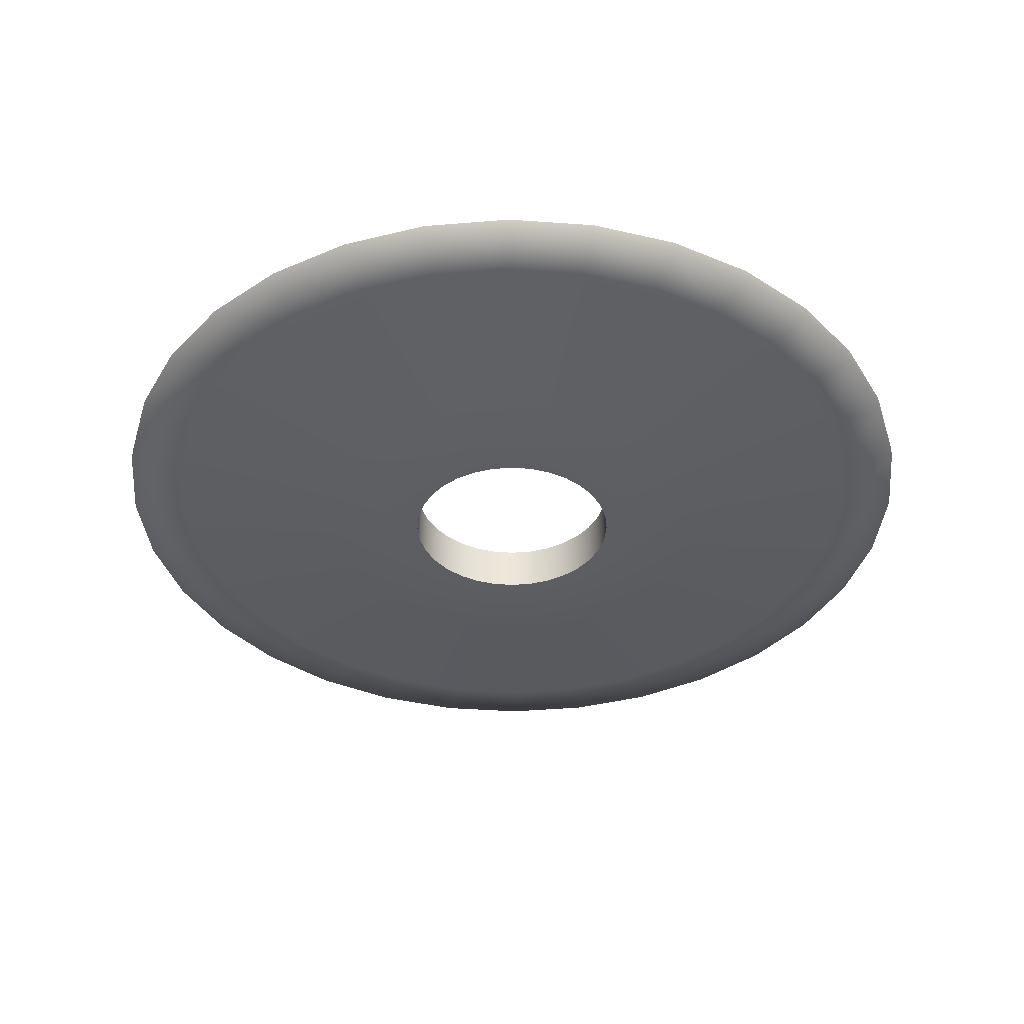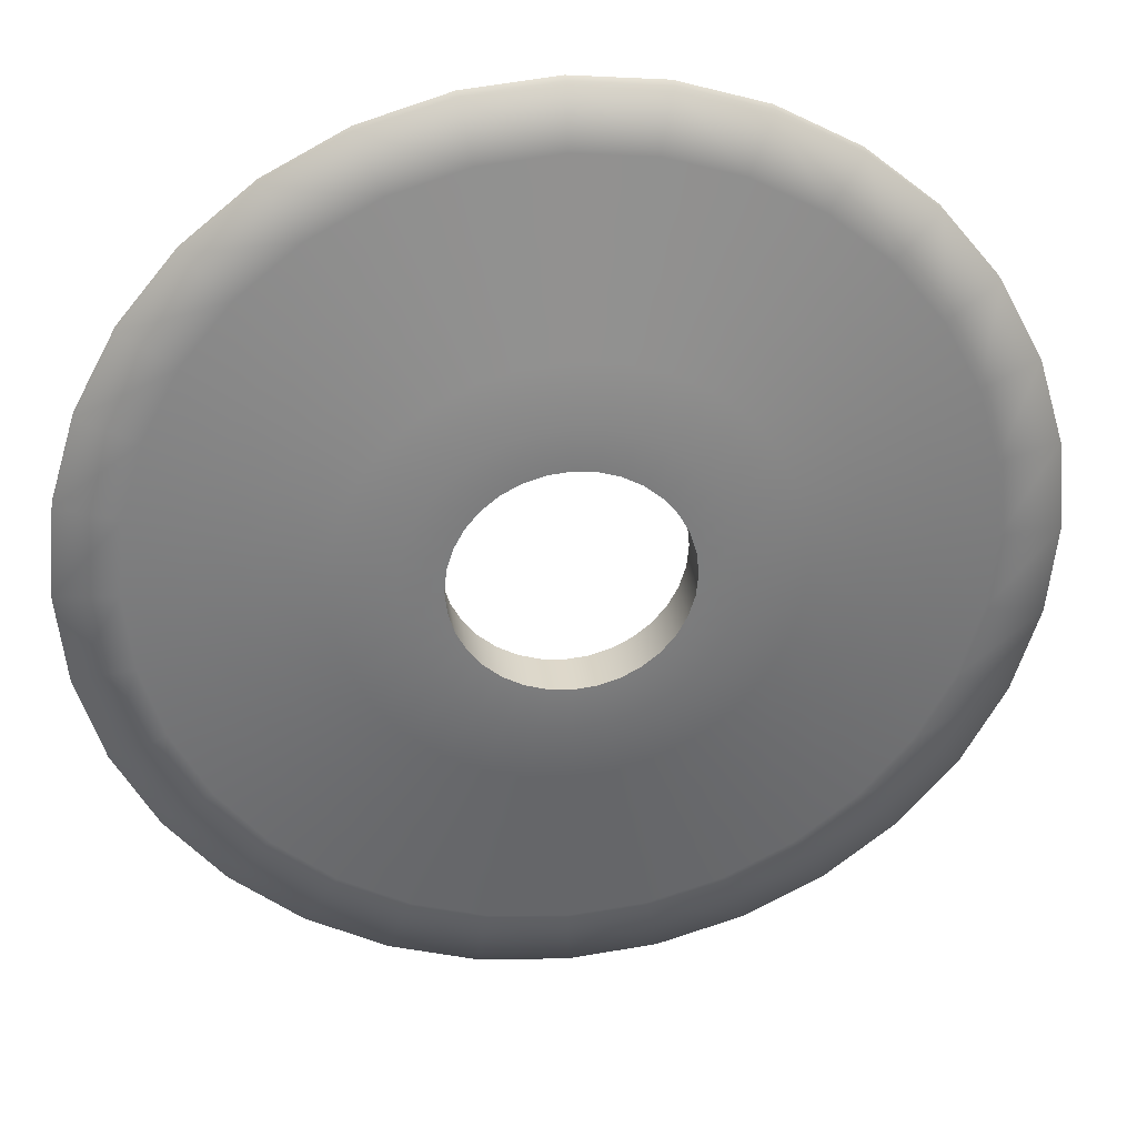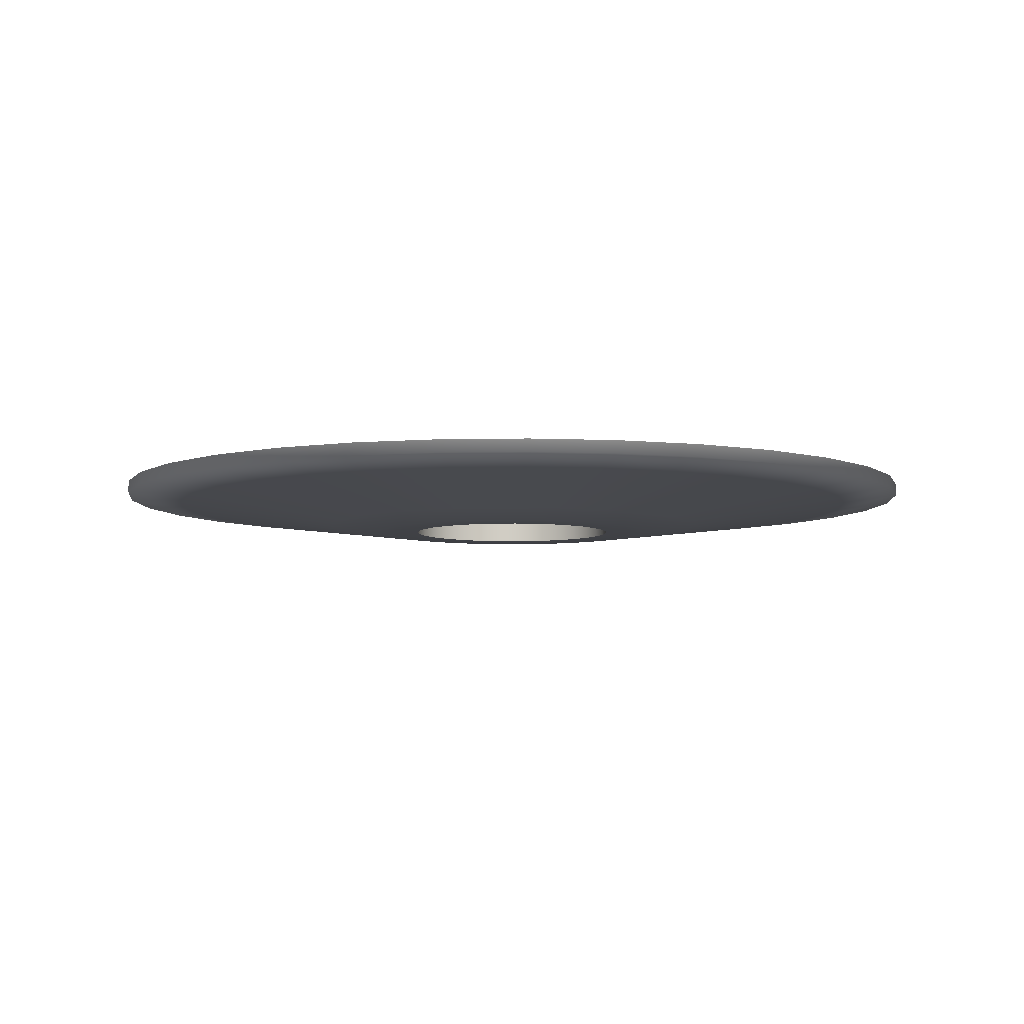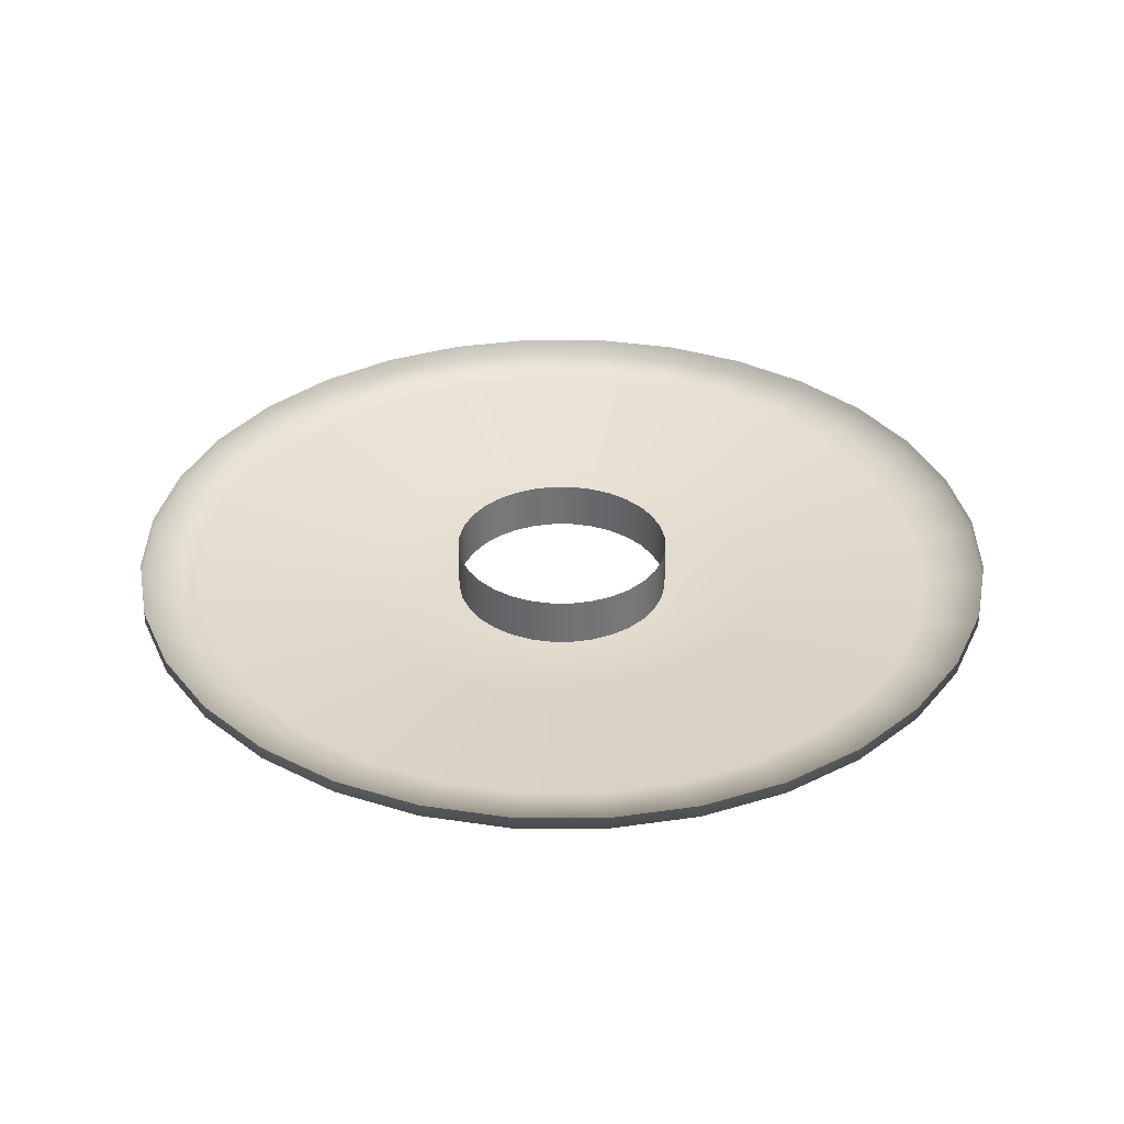
<metadata>
{"format":"obj","ext":"obj","renderer":"f3d","projection":"perspective","resolution":1024,"background":"white","views":[{"elev":-38.7,"azim":0.4,"up":"+Z"},{"elev":31.5,"azim":172.4,"up":"+Y"},{"elev":-6.0,"azim":54.2,"up":"+Z"},{"elev":34.7,"azim":-5.4,"up":"+Z"}]}
</metadata>
<code>
v -1.365 0 -0.607
v -1.339 -0.2663 -0.607
v -1.261 -0.5224 -0.607
v -1.135 -0.7584 -0.607
v -0.9652 -0.9652 -0.607
v -0.7584 -1.135 -0.607
v -0.5224 -1.261 -0.607
v -0.2663 -1.339 -0.607
v 0 -1.365 -0.607
v 0.2663 -1.339 -0.607
v 0.5224 -1.261 -0.607
v 0.7584 -1.135 -0.607
v 0.9652 -0.9652 -0.607
v 1.135 -0.7584 -0.607
v 1.261 -0.5224 -0.607
v 1.339 -0.2663 -0.607
v 1.365 0 -0.607
v 1.339 0.2663 -0.607
v 1.261 0.5224 -0.607
v 1.135 0.7584 -0.607
v 0.9652 0.9652 -0.607
v 0.7584 1.135 -0.607
v 0.5224 1.261 -0.607
v 0.2663 1.339 -0.607
v 0 1.365 -0.607
v -0.2663 1.339 -0.607
v -0.5224 1.261 -0.607
v -0.7584 1.135 -0.607
v -0.9652 0.9652 -0.607
v -1.135 0.7584 -0.607
v -1.261 0.5224 -0.607
v -1.339 0.2663 -0.607
v 0 -5.49 -0.157
v -1.071 -5.385 -0.157
v -2.101 -5.072 -0.157
v -3.05 -4.565 -0.157
v -3.882 -3.882 -0.157
v -4.565 -3.05 -0.157
v -5.072 -2.101 -0.157
v -5.385 -1.071 -0.157
v -5.49 0 -0.157
v -5.385 1.071 -0.157
v -5.072 2.101 -0.157
v -4.565 3.05 -0.157
v -3.882 3.882 -0.157
v -3.05 4.565 -0.157
v -2.101 5.072 -0.157
v -1.071 5.385 -0.157
v 0 5.49 -0.157
v 1.071 5.385 -0.157
v 2.101 5.072 -0.157
v 3.05 4.565 -0.157
v 3.882 3.882 -0.157
v 4.565 3.05 -0.157
v 5.072 2.101 -0.157
v 5.385 1.071 -0.157
v 5.49 0 -0.157
v 5.385 -1.071 -0.157
v 5.072 -2.101 -0.157
v 4.565 -3.05 -0.157
v 3.882 -3.882 -0.157
v 3.05 -4.565 -0.157
v 2.101 -5.072 -0.157
v 1.071 -5.385 -0.157
v 0 -1.877 -0.607
v -0.3662 -1.841 -0.607
v -0.7183 -1.734 -0.607
v -1.043 -1.561 -0.607
v -1.327 -1.327 -0.607
v -1.561 -1.043 -0.607
v -1.734 -0.7183 -0.607
v -1.841 -0.3662 -0.607
v -1.877 0 -0.607
v -1.841 0.3662 -0.607
v -1.734 0.7183 -0.607
v -1.561 1.043 -0.607
v -1.327 1.327 -0.607
v -1.043 1.561 -0.607
v -0.7183 1.734 -0.607
v -0.3662 1.841 -0.607
v 0 1.877 -0.607
v 0.3662 1.841 -0.607
v 0.7183 1.734 -0.607
v 1.043 1.561 -0.607
v 1.327 1.327 -0.607
v 1.561 1.043 -0.607
v 1.734 0.7183 -0.607
v 1.841 0.3662 -0.607
v 1.877 0 -0.607
v 1.841 -0.3662 -0.607
v 1.734 -0.7183 -0.607
v 1.561 -1.043 -0.607
v 1.327 -1.327 -0.607
v 1.043 -1.561 -0.607
v 0.7183 -1.734 -0.607
v 0.3662 -1.841 -0.607
v 0 -1.365 -0.607
v -0.2663 -1.339 -0.607
v -0.5224 -1.261 -0.607
v -0.7584 -1.135 -0.607
v -0.9652 -0.9652 -0.607
v -1.135 -0.7584 -0.607
v -1.261 -0.5224 -0.607
v -1.339 -0.2663 -0.607
v -1.365 0 -0.607
v -1.339 0.2663 -0.607
v -1.261 0.5224 -0.607
v -1.135 0.7584 -0.607
v -0.9652 0.9652 -0.607
v -0.7584 1.135 -0.607
v -0.5224 1.261 -0.607
v -0.2663 1.339 -0.607
v 0 1.365 -0.607
v 0.2663 1.339 -0.607
v 0.5224 1.261 -0.607
v 0.7584 1.135 -0.607
v 0.9652 0.9652 -0.607
v 1.135 0.7584 -0.607
v 1.261 0.5224 -0.607
v 1.339 0.2663 -0.607
v 1.365 0 -0.607
v 1.339 -0.2663 -0.607
v 1.261 -0.5224 -0.607
v 1.135 -0.7584 -0.607
v 0.9652 -0.9652 -0.607
v 0.7584 -1.135 -0.607
v 0.5224 -1.261 -0.607
v 0.2663 -1.339 -0.607
v 0 -4.767 -0.247
v 0 -4.045 -0.337
v 0 -3.322 -0.427
v 0 -2.6 -0.517
v -0.9301 -4.676 -0.247
v -0.7891 -3.967 -0.337
v -0.6481 -3.258 -0.427
v -0.5072 -2.55 -0.517
v -1.824 -4.405 -0.247
v -1.548 -3.737 -0.337
v -1.271 -3.069 -0.427
v -0.9949 -2.402 -0.517
v -2.649 -3.964 -0.247
v -2.247 -3.363 -0.337
v -1.846 -2.762 -0.427
v -1.444 -2.162 -0.517
v -3.371 -3.371 -0.247
v -2.86 -2.86 -0.337
v -2.349 -2.349 -0.427
v -1.838 -1.838 -0.517
v -3.964 -2.649 -0.247
v -3.363 -2.247 -0.337
v -2.762 -1.846 -0.427
v -2.162 -1.444 -0.517
v -4.405 -1.824 -0.247
v -3.737 -1.548 -0.337
v -3.069 -1.271 -0.427
v -2.402 -0.9949 -0.517
v -4.676 -0.9301 -0.247
v -3.967 -0.7891 -0.337
v -3.258 -0.6481 -0.427
v -2.55 -0.5072 -0.517
v -4.767 0 -0.247
v -4.045 0 -0.337
v -3.322 0 -0.427
v -2.6 0 -0.517
v -4.676 0.9301 -0.247
v -3.967 0.7891 -0.337
v -3.258 0.6481 -0.427
v -2.55 0.5072 -0.517
v -4.405 1.824 -0.247
v -3.737 1.548 -0.337
v -3.069 1.271 -0.427
v -2.402 0.9949 -0.517
v -3.964 2.649 -0.247
v -3.363 2.247 -0.337
v -2.762 1.846 -0.427
v -2.162 1.444 -0.517
v -3.371 3.371 -0.247
v -2.86 2.86 -0.337
v -2.349 2.349 -0.427
v -1.838 1.838 -0.517
v -2.649 3.964 -0.247
v -2.247 3.363 -0.337
v -1.846 2.762 -0.427
v -1.444 2.162 -0.517
v -1.824 4.405 -0.247
v -1.548 3.737 -0.337
v -1.271 3.069 -0.427
v -0.9949 2.402 -0.517
v -0.9301 4.676 -0.247
v -0.7891 3.967 -0.337
v -0.6481 3.258 -0.427
v -0.5072 2.55 -0.517
v 0 4.767 -0.247
v 0 4.045 -0.337
v 0 3.322 -0.427
v 0 2.6 -0.517
v 0.9301 4.676 -0.247
v 0.7891 3.967 -0.337
v 0.6481 3.258 -0.427
v 0.5072 2.55 -0.517
v 1.824 4.405 -0.247
v 1.548 3.737 -0.337
v 1.271 3.069 -0.427
v 0.9949 2.402 -0.517
v 2.649 3.964 -0.247
v 2.247 3.363 -0.337
v 1.846 2.762 -0.427
v 1.444 2.162 -0.517
v 3.371 3.371 -0.247
v 2.86 2.86 -0.337
v 2.349 2.349 -0.427
v 1.838 1.838 -0.517
v 3.964 2.649 -0.247
v 3.363 2.247 -0.337
v 2.762 1.846 -0.427
v 2.162 1.444 -0.517
v 4.405 1.824 -0.247
v 3.737 1.548 -0.337
v 3.069 1.271 -0.427
v 2.402 0.9949 -0.517
v 4.676 0.9301 -0.247
v 3.967 0.7891 -0.337
v 3.258 0.6481 -0.427
v 2.55 0.5072 -0.517
v 4.767 0 -0.247
v 4.045 0 -0.337
v 3.322 0 -0.427
v 2.6 0 -0.517
v 4.676 -0.9301 -0.247
v 3.967 -0.7891 -0.337
v 3.258 -0.6481 -0.427
v 2.55 -0.5072 -0.517
v 4.405 -1.824 -0.247
v 3.737 -1.548 -0.337
v 3.069 -1.271 -0.427
v 2.402 -0.9949 -0.517
v 3.964 -2.649 -0.247
v 3.363 -2.247 -0.337
v 2.762 -1.846 -0.427
v 2.162 -1.444 -0.517
v 3.371 -3.371 -0.247
v 2.86 -2.86 -0.337
v 2.349 -2.349 -0.427
v 1.838 -1.838 -0.517
v 2.649 -3.964 -0.247
v 2.247 -3.363 -0.337
v 1.846 -2.762 -0.427
v 1.444 -2.162 -0.517
v 1.824 -4.405 -0.247
v 1.548 -3.737 -0.337
v 1.271 -3.069 -0.427
v 0.9949 -2.402 -0.517
v 0.9301 -4.676 -0.247
v 0.7891 -3.967 -0.337
v 0.6481 -3.258 -0.427
v 0.5072 -2.55 -0.517
v -1.348 -0.172 0
v -1.365 0 0
v -1.339 -0.2663 0
v -1.289 -0.4317 0
v -1.261 -0.5224 0
v -1.18 -0.6748 0
v -1.135 -0.7584 0
v -1.025 -0.8919 0
v -0.9652 -0.9652 0
v -1.014 -0.9055 0
v -0.8316 -1.075 0
v -0.7584 -1.135 0
v -0.606 -1.216 0
v -0.5224 -1.261 0
v -0.357 -1.311 0
v -0.2663 -1.339 0
v -0.09434 -1.356 0
v 0 -1.365 0
v 0.172 -1.348 0
v 0 -1.365 0
v 0.2663 -1.339 0
v 0.4317 -1.289 0
v 0.5224 -1.261 0
v 0.6748 -1.18 0
v 0.7584 -1.135 0
v 0.8919 -1.025 0
v 0.9652 -0.9652 0
v 1.075 -0.8316 0
v 1.135 -0.7584 0
v 1.216 -0.606 0
v 1.261 -0.5224 0
v 1.311 -0.357 0
v 1.339 -0.2663 0
v 1.356 -0.09434 0
v 1.365 0 0
v 1.348 0.172 0
v 1.365 0 0
v 1.339 0.2663 0
v 1.289 0.4317 0
v 1.261 0.5224 0
v 1.18 0.6748 0
v 1.135 0.7584 0
v 1.151 0.7285 0
v 1.025 0.8919 0
v 0.9652 0.9652 0
v 0.8316 1.075 0
v 0.7584 1.135 0
v 0.606 1.216 0
v 0.5224 1.261 0
v 0.357 1.311 0
v 0.2663 1.339 0
v 0.09434 1.356 0
v 0 1.365 0
v -0.172 1.348 0
v 0 1.365 0
v -0.2663 1.339 0
v -0.4317 1.289 0
v -0.5224 1.261 0
v -0.6748 1.18 0
v -0.7584 1.135 0
v -0.8919 1.025 0
v -0.9652 0.9652 0
v -1.075 0.8316 0
v -1.135 0.7584 0
v -1.216 0.606 0
v -1.261 0.5224 0
v -1.311 0.357 0
v -1.339 0.2663 0
v -1.356 0.09434 0
v -1.365 0 0
v -0.2627 -5.464 0
v 0 -5.49 0
v -1.071 -5.385 0
v -1.324 -5.308 0
v -2.101 -5.072 0
v -2.334 -4.948 0
v -3.05 -4.565 0
v -3.254 -4.397 0
v -3.882 -3.882 0
v -4.05 -3.678 0
v -4.565 -3.05 0
v -4.294 -3.38 0
v -4.689 -2.817 0
v -5.072 -2.101 0
v -5.149 -1.848 0
v -5.385 -1.071 0
v -5.41 -0.8083 0
v -5.49 0 0
v -5.464 0.2627 0
v -5.49 0 0
v -5.385 1.071 0
v -5.308 1.324 0
v -5.072 2.101 0
v -4.948 2.334 0
v -4.565 3.05 0
v -4.397 3.254 0
v -3.882 3.882 0
v -3.678 4.05 0
v -3.05 4.565 0
v -2.817 4.689 0
v -2.101 5.072 0
v -1.848 5.149 0
v -1.071 5.385 0
v -0.8083 5.41 0
v 0 5.49 0
v 0.2627 5.464 0
v 0 5.49 0
v 1.071 5.385 0
v 1.324 5.308 0
v 2.101 5.072 0
v 2.334 4.948 0
v 3.05 4.565 0
v 3.254 4.397 0
v 3.882 3.882 0
v 4.05 3.678 0
v 4.565 3.05 0
v 4.436 3.207 0
v 4.689 2.817 0
v 5.072 2.101 0
v 5.149 1.848 0
v 5.385 1.071 0
v 5.41 0.8083 0
v 5.49 0 0
v 5.464 -0.2627 0
v 5.49 0 0
v 5.385 -1.071 0
v 5.308 -1.324 0
v 5.072 -2.101 0
v 4.948 -2.334 0
v 4.565 -3.05 0
v 4.397 -3.254 0
v 3.882 -3.882 0
v 3.678 -4.05 0
v 3.05 -4.565 0
v 2.817 -4.689 0
v 2.101 -5.072 0
v 1.848 -5.149 0
v 1.071 -5.385 0
v 0.8083 -5.41 0
v 0 -5.49 0
f 33 129 253 64
f 34 133 129 33
f 35 137 133 34
f 36 141 137 35
f 37 145 141 36
f 38 149 145 37
f 39 153 149 38
f 40 157 153 39
f 41 161 157 40
f 42 165 161 41
f 43 169 165 42
f 44 173 169 43
f 45 177 173 44
f 46 181 177 45
f 47 185 181 46
f 48 189 185 47
f 49 193 189 48
f 50 197 193 49
f 51 201 197 50
f 52 205 201 51
f 53 209 205 52
f 54 213 209 53
f 55 217 213 54
f 56 221 217 55
f 57 225 221 56
f 58 229 225 57
f 59 233 229 58
f 60 237 233 59
f 61 241 237 60
f 62 245 241 61
f 63 249 245 62
f 64 253 249 63
f 65 97 128 96
f 65 132 136 66
f 66 98 97 65
f 66 136 140 67
f 67 99 98 66
f 67 140 144 68
f 68 100 99 67
f 68 144 148 69
f 69 101 100 68
f 69 148 152 70
f 70 102 101 69
f 70 152 156 71
f 71 103 102 70
f 71 156 160 72
f 72 104 103 71
f 72 160 164 73
f 73 105 104 72
f 73 164 168 74
f 74 106 105 73
f 74 168 172 75
f 75 107 106 74
f 75 172 176 76
f 76 108 107 75
f 76 176 180 77
f 77 109 108 76
f 77 180 184 78
f 78 110 109 77
f 78 184 188 79
f 79 111 110 78
f 79 188 192 80
f 80 112 111 79
f 80 192 196 81
f 81 113 112 80
f 81 196 200 82
f 82 114 113 81
f 82 200 204 83
f 83 115 114 82
f 83 204 208 84
f 84 116 115 83
f 84 208 212 85
f 85 117 116 84
f 85 212 216 86
f 86 118 117 85
f 86 216 220 87
f 87 119 118 86
f 87 220 224 88
f 88 120 119 87
f 88 224 228 89
f 89 121 120 88
f 89 228 232 90
f 90 122 121 89
f 90 232 236 91
f 91 123 122 90
f 91 236 240 92
f 92 124 123 91
f 92 240 244 93
f 93 125 124 92
f 93 244 248 94
f 94 126 125 93
f 94 248 252 95
f 95 127 126 94
f 95 252 256 96
f 96 128 127 95
f 96 256 132 65
f 129 133 134 130
f 130 134 135 131
f 130 254 253 129
f 131 135 136 132
f 131 255 254 130
f 132 256 255 131
f 133 137 138 134
f 134 138 139 135
f 135 139 140 136
f 137 141 142 138
f 138 142 143 139
f 139 143 144 140
f 141 145 146 142
f 142 146 147 143
f 143 147 148 144
f 145 149 150 146
f 146 150 151 147
f 147 151 152 148
f 149 153 154 150
f 150 154 155 151
f 151 155 156 152
f 153 157 158 154
f 154 158 159 155
f 155 159 160 156
f 157 161 162 158
f 158 162 163 159
f 159 163 164 160
f 161 165 166 162
f 162 166 167 163
f 163 167 168 164
f 165 169 170 166
f 166 170 171 167
f 167 171 172 168
f 169 173 174 170
f 170 174 175 171
f 171 175 176 172
f 173 177 178 174
f 174 178 179 175
f 175 179 180 176
f 177 181 182 178
f 178 182 183 179
f 179 183 184 180
f 181 185 186 182
f 182 186 187 183
f 183 187 188 184
f 185 189 190 186
f 186 190 191 187
f 187 191 192 188
f 189 193 194 190
f 190 194 195 191
f 191 195 196 192
f 193 197 198 194
f 194 198 199 195
f 195 199 200 196
f 197 201 202 198
f 198 202 203 199
f 199 203 204 200
f 201 205 206 202
f 202 206 207 203
f 203 207 208 204
f 205 209 210 206
f 206 210 211 207
f 207 211 212 208
f 209 213 214 210
f 210 214 215 211
f 211 215 216 212
f 213 217 218 214
f 214 218 219 215
f 215 219 220 216
f 217 221 222 218
f 218 222 223 219
f 219 223 224 220
f 221 225 226 222
f 222 226 227 223
f 223 227 228 224
f 225 229 230 226
f 226 230 231 227
f 227 231 232 228
f 229 233 234 230
f 230 234 235 231
f 231 235 236 232
f 233 237 238 234
f 234 238 239 235
f 235 239 240 236
f 237 241 242 238
f 238 242 243 239
f 239 243 244 240
f 241 245 246 242
f 242 246 247 243
f 243 247 248 244
f 245 249 250 246
f 246 250 251 247
f 247 251 252 248
f 249 253 254 250
f 250 254 255 251
f 251 255 256 252
f 257 1 258
f 257 2 1
f 2 257 259
f 260 2 259
f 260 3 2
f 3 260 261
f 262 3 261
f 262 4 3
f 4 262 263
f 264 4 263
f 5 4 264
f 266 5 264
f 5 266 265
f 267 5 265
f 267 6 5
f 6 267 268
f 269 6 268
f 269 7 6
f 7 269 270
f 271 7 270
f 271 8 7
f 8 271 272
f 273 8 272
f 273 9 8
f 9 273 274
f 275 9 276
f 275 10 9
f 10 275 277
f 278 10 277
f 278 11 10
f 11 278 279
f 280 11 279
f 280 12 11
f 12 280 281
f 282 12 281
f 282 13 12
f 13 282 283
f 284 13 283
f 284 14 13
f 14 284 285
f 286 14 285
f 286 15 14
f 15 286 287
f 288 15 287
f 288 16 15
f 16 288 289
f 290 16 289
f 290 17 16
f 17 290 291
f 292 17 293
f 292 18 17
f 18 292 294
f 295 18 294
f 295 19 18
f 19 295 296
f 297 19 296
f 20 19 297
f 299 20 297
f 20 299 298
f 300 20 298
f 300 21 20
f 21 300 301
f 302 21 301
f 302 22 21
f 22 302 303
f 304 22 303
f 304 23 22
f 23 304 305
f 306 23 305
f 306 24 23
f 24 306 307
f 308 24 307
f 308 25 24
f 25 308 309
f 310 25 311
f 310 26 25
f 26 310 312
f 313 26 312
f 313 27 26
f 27 313 314
f 315 27 314
f 315 28 27
f 28 315 316
f 317 28 316
f 317 29 28
f 29 317 318
f 319 29 318
f 319 30 29
f 30 319 320
f 321 30 320
f 321 31 30
f 31 321 322
f 323 31 322
f 323 32 31
f 32 323 324
f 325 32 324
f 325 1 32
f 1 325 326
f 327 33 328
f 34 33 327
f 327 329 34
f 330 34 329
f 35 34 330
f 35 330 331
f 332 35 331
f 36 35 332
f 332 333 36
f 334 36 333
f 37 36 334
f 334 335 37
f 336 37 335
f 338 37 336
f 38 37 338
f 338 337 38
f 339 38 337
f 39 38 339
f 339 340 39
f 341 39 340
f 40 39 341
f 341 342 40
f 343 40 342
f 41 40 343
f 41 343 344
f 345 41 346
f 42 41 345
f 42 345 347
f 348 42 347
f 43 42 348
f 43 348 349
f 350 43 349
f 44 43 350
f 44 350 351
f 352 44 351
f 45 44 352
f 352 353 45
f 354 45 353
f 46 45 354
f 46 354 355
f 356 46 355
f 47 46 356
f 356 357 47
f 358 47 357
f 48 47 358
f 48 358 359
f 360 48 359
f 49 48 360
f 360 361 49
f 362 49 363
f 50 49 362
f 50 362 364
f 365 50 364
f 51 50 365
f 365 366 51
f 367 51 366
f 52 51 367
f 367 368 52
f 369 52 368
f 53 52 369
f 53 369 370
f 371 53 370
f 371 54 53
f 373 54 371
f 373 372 54
f 374 54 372
f 55 54 374
f 55 374 375
f 376 55 375
f 56 55 376
f 376 377 56
f 378 56 377
f 57 56 378
f 378 379 57
f 380 57 381
f 58 57 380
f 380 382 58
f 383 58 382
f 59 58 383
f 383 384 59
f 385 59 384
f 60 59 385
f 385 386 60
f 387 60 386
f 61 60 387
f 387 388 61
f 389 61 388
f 62 61 389
f 62 389 390
f 391 62 390
f 63 62 391
f 391 392 63
f 393 63 392
f 64 63 393
f 393 394 64
f 395 64 394
f 33 64 395
f 395 396 33

</code>
